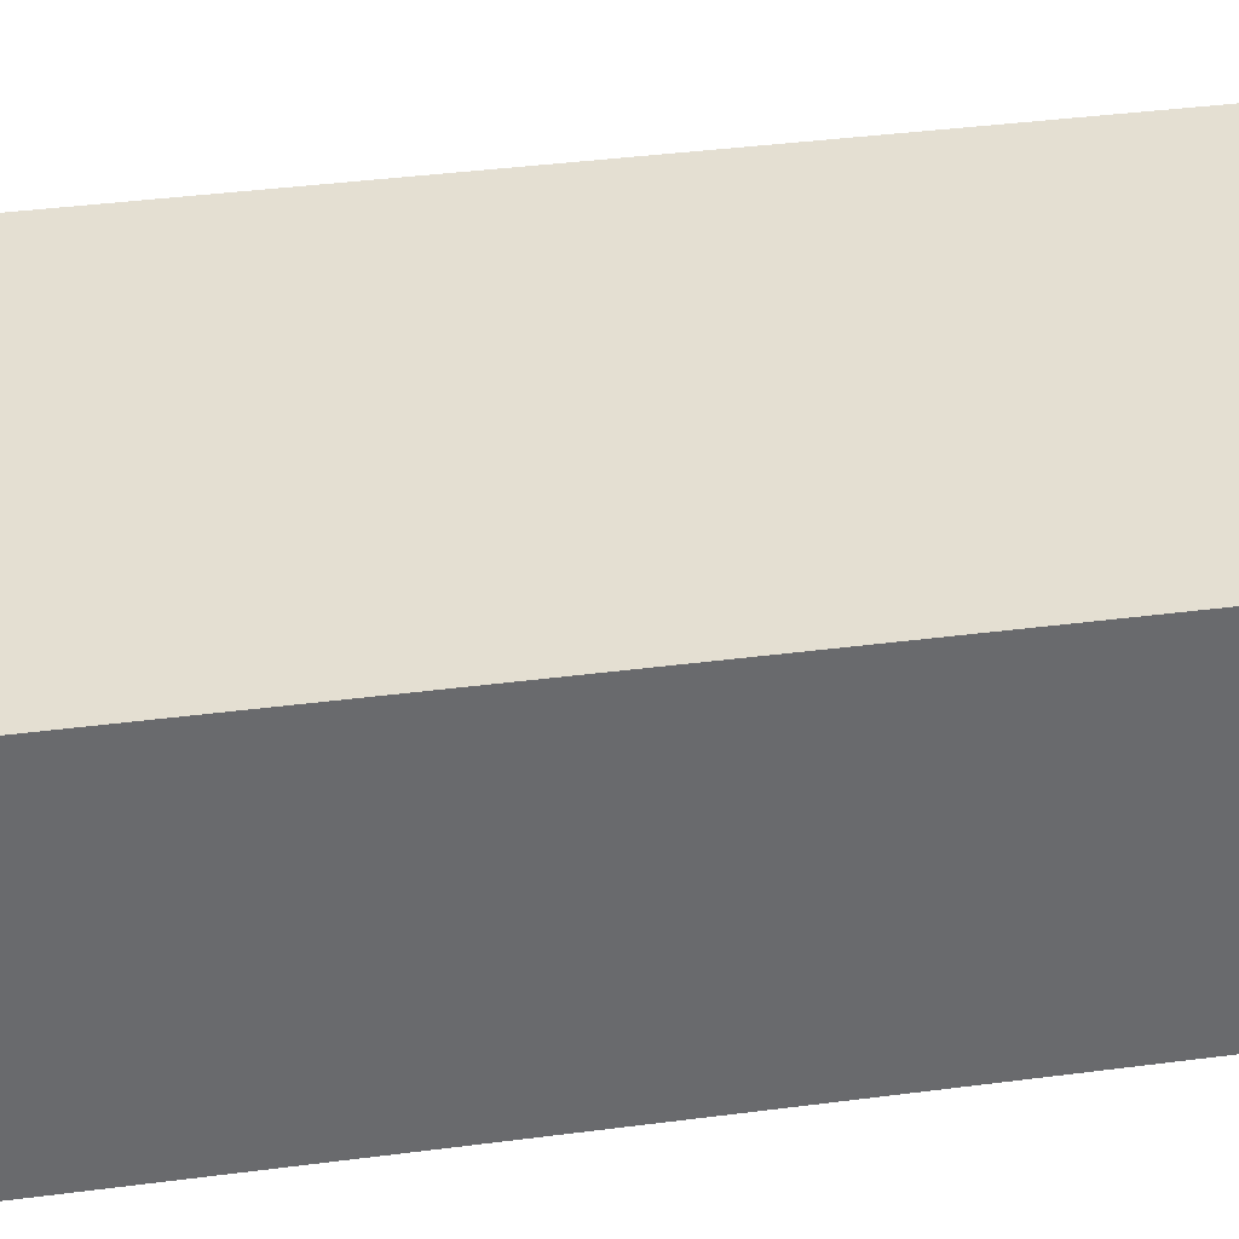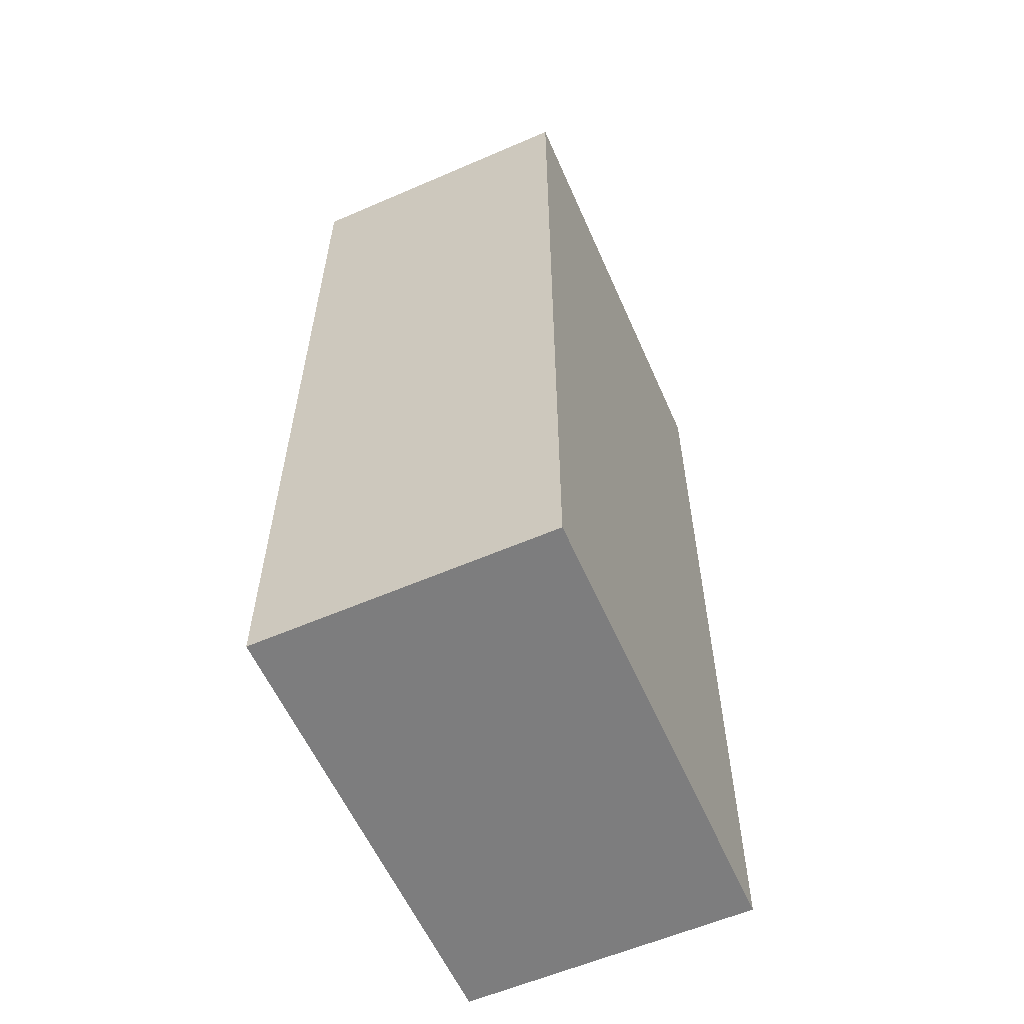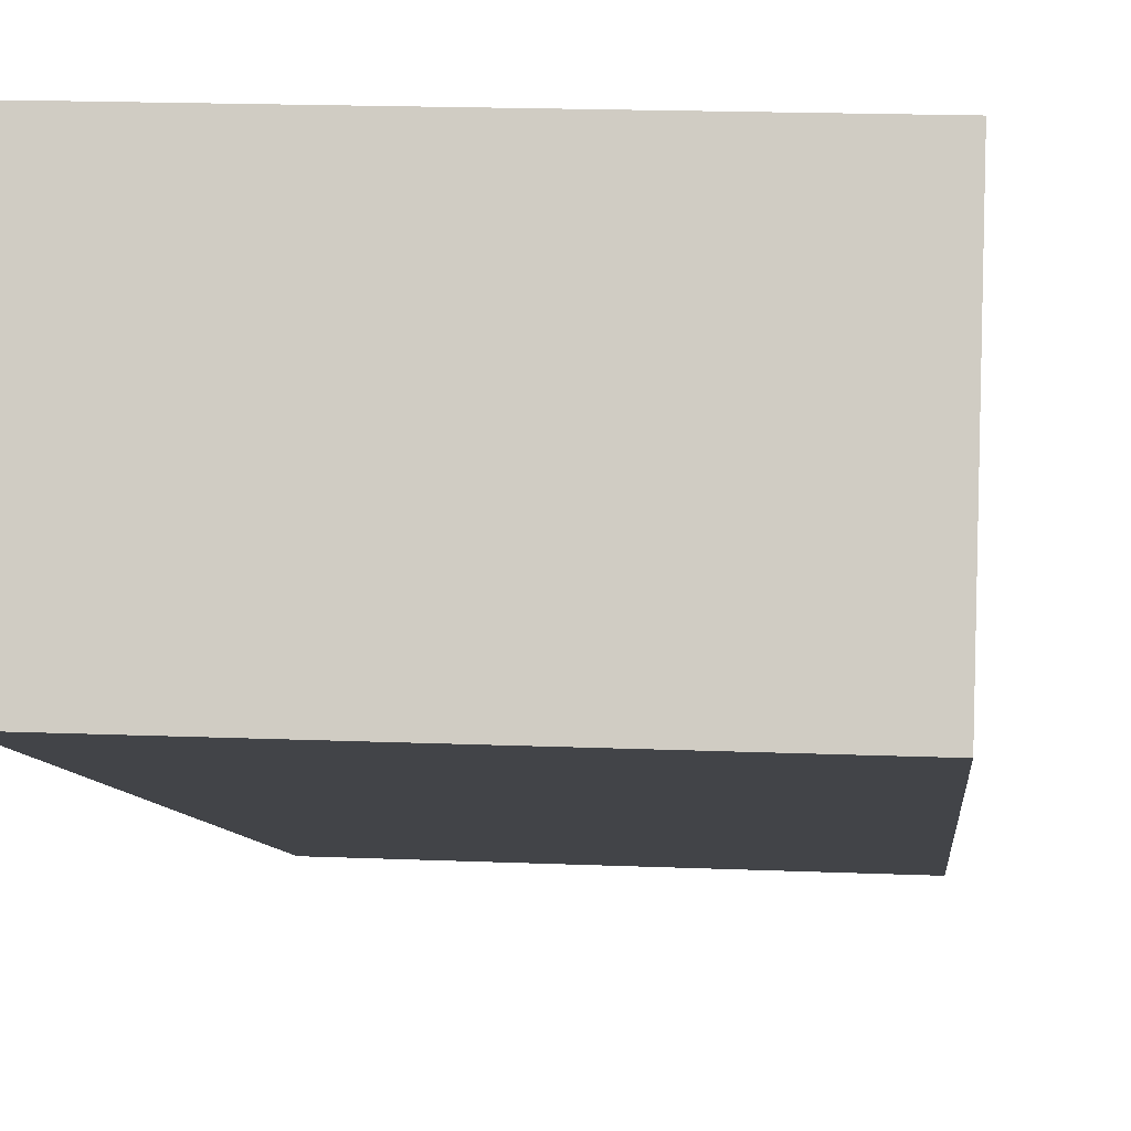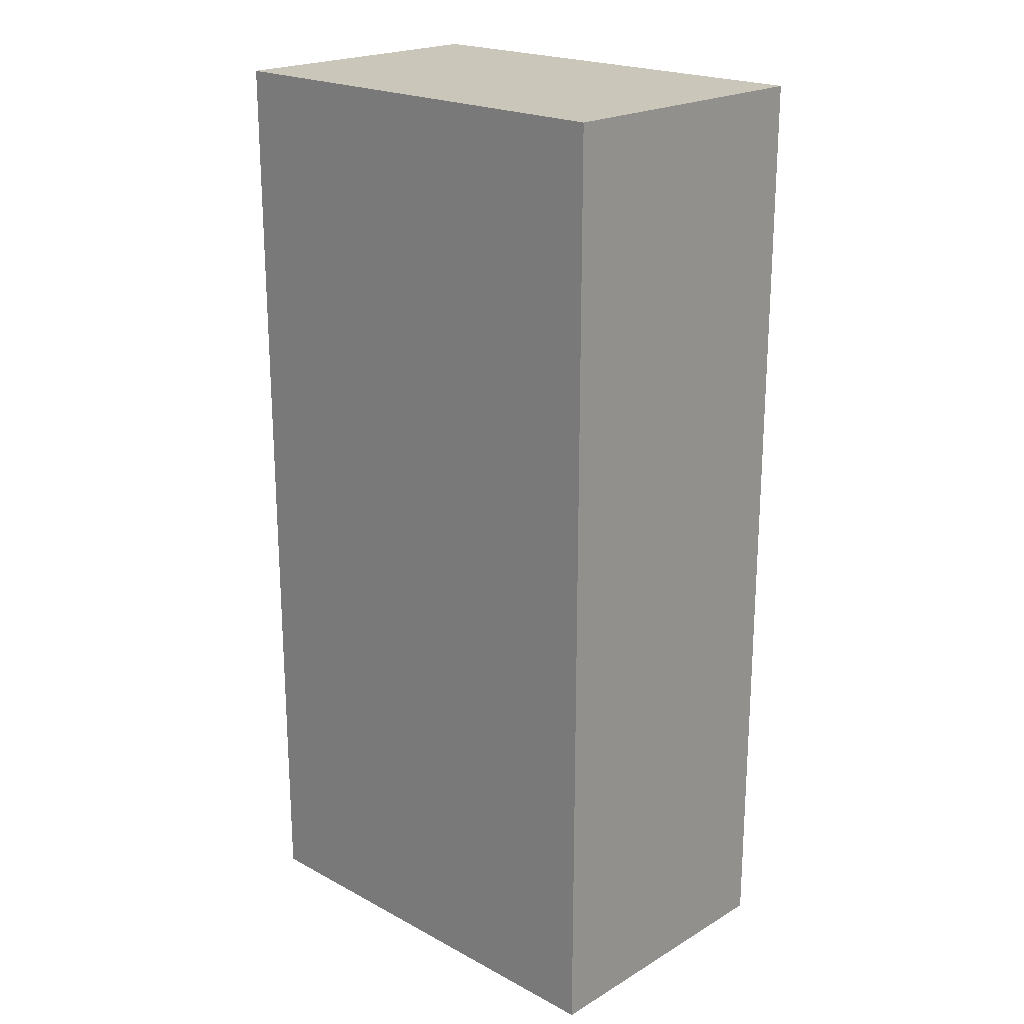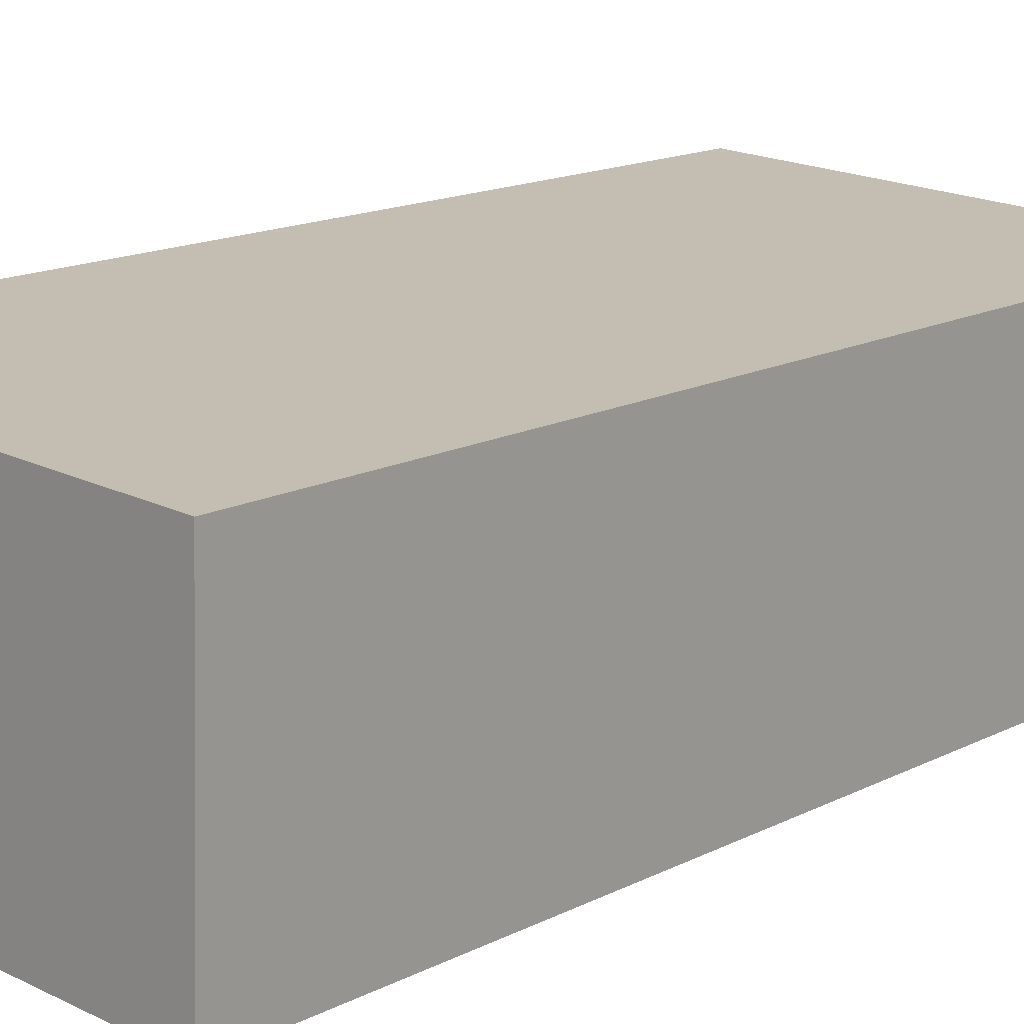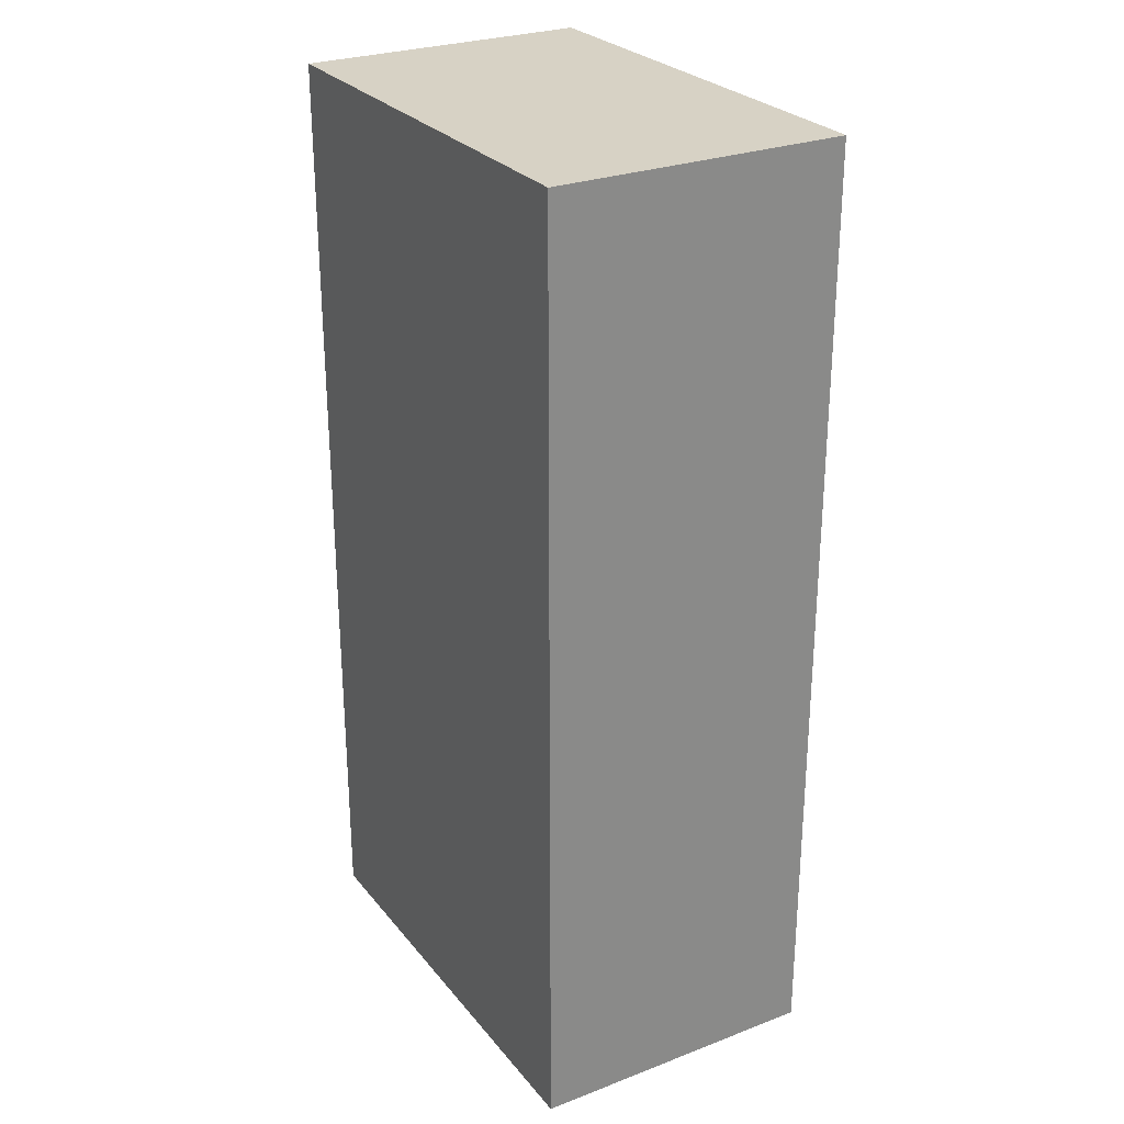
<metadata>
{"format":"obj","ext":"obj","renderer":"f3d","projection":"perspective","resolution":1024,"background":"white","views":[{"elev":39.4,"azim":-99.2,"up":"+Z"},{"elev":-59.1,"azim":-64.0,"up":"+Y"},{"elev":-8.0,"azim":5.1,"up":"+Z"},{"elev":21.1,"azim":-134.3,"up":"+Y"},{"elev":15.4,"azim":43.2,"up":"+Z"},{"elev":27.3,"azim":-118.4,"up":"+Y"}]}
</metadata>
<code>
v  3.161 6.404 1.865
v  0 6.404 3.921e-16
v  0.07 6.404 1.989
v  3.091 6.404 -0.109
v  0.07 -1.218e-16 1.989
v  3.161 -1.142e-16 1.865
v  3.091 6.674e-18 -0.109
v  0 0 0
g defaultobject
f 1 2 3
f 2 1 4
f 5 1 3
f 1 5 6
f 6 4 1
f 4 6 7
f 7 2 4
f 2 7 8
f 8 3 2
f 3 8 5
f 8 6 5
f 6 8 7

</code>
